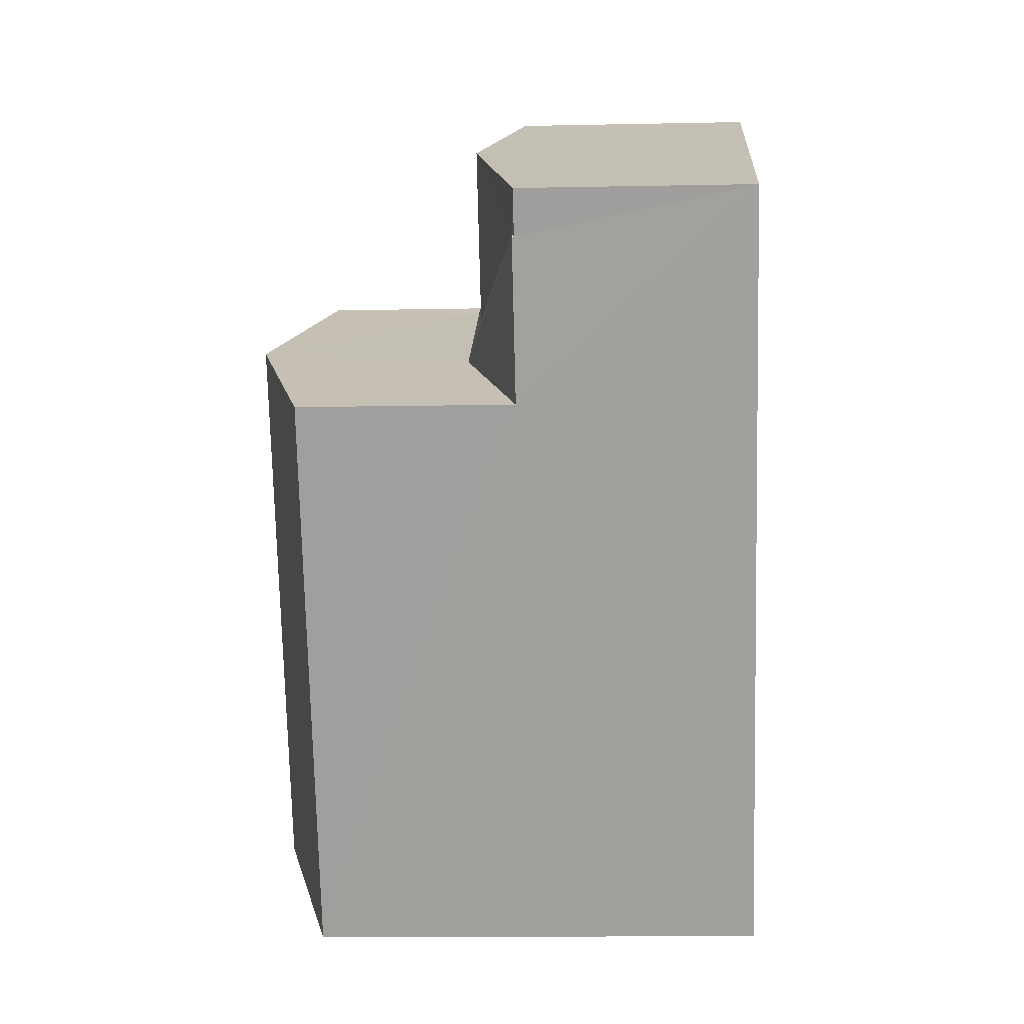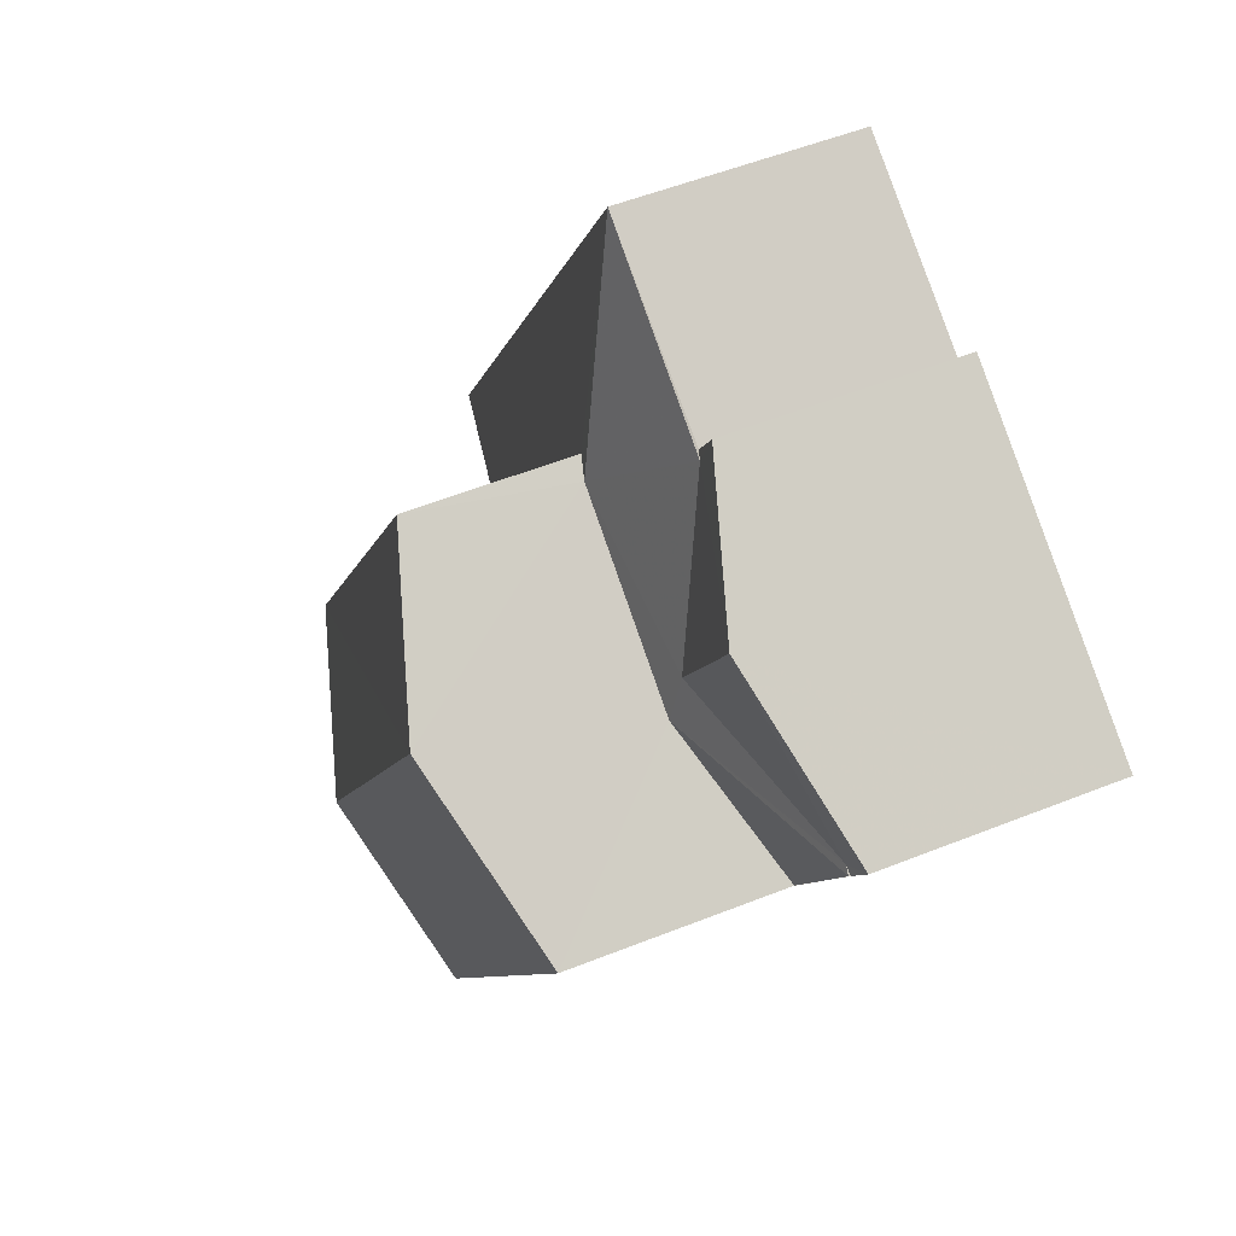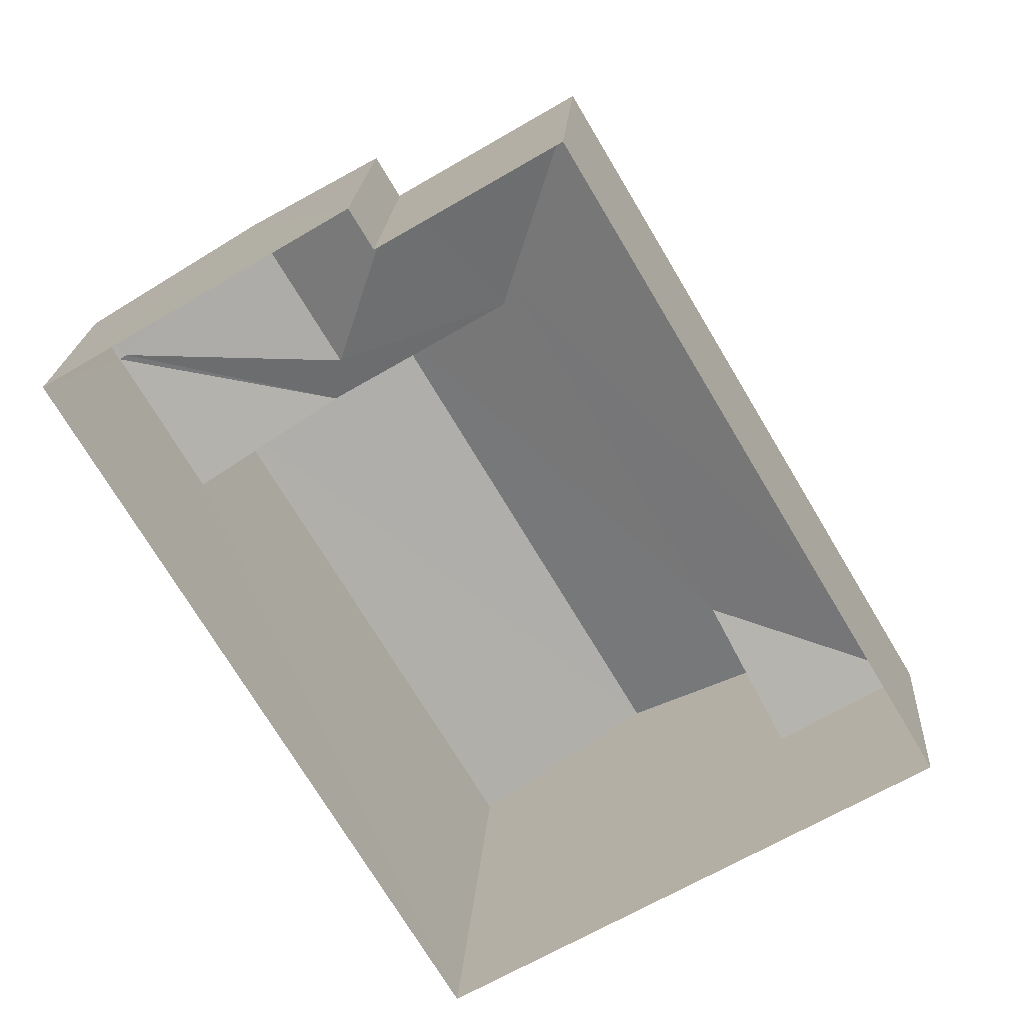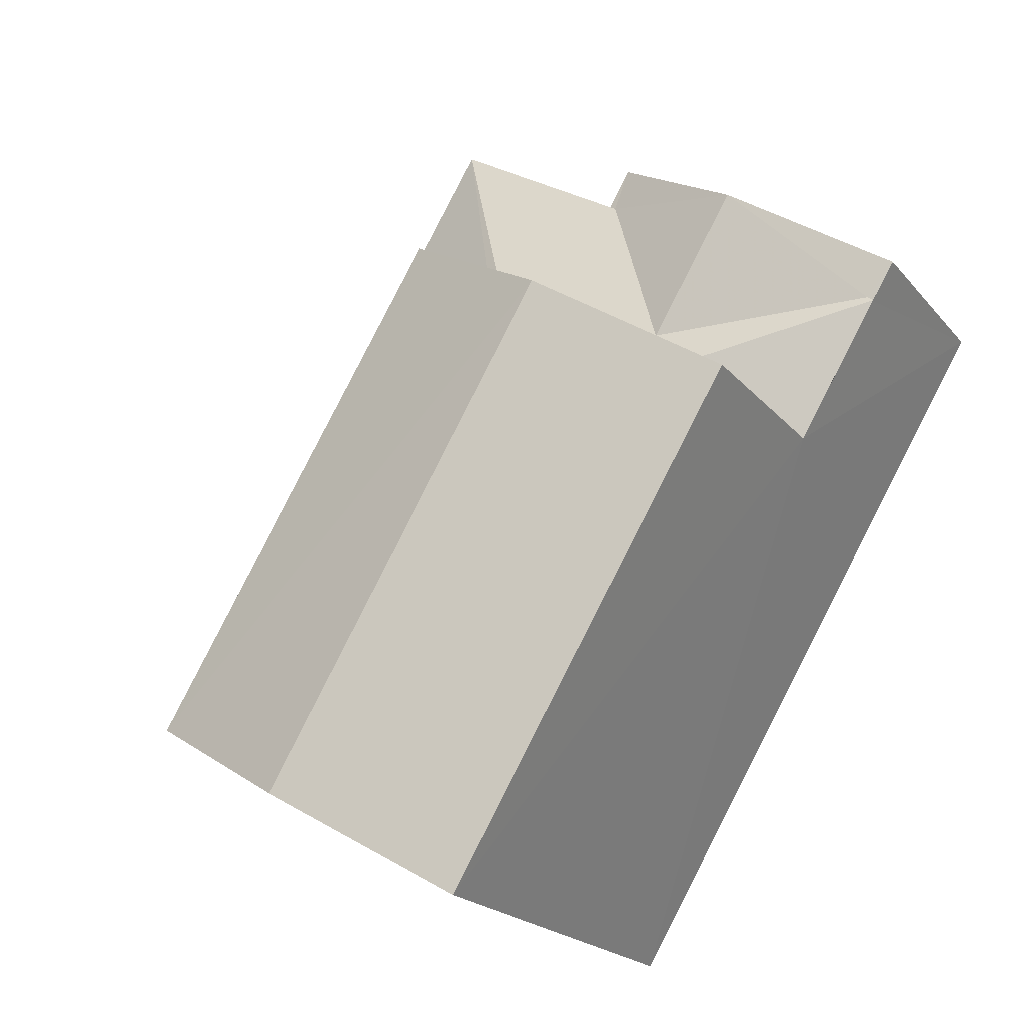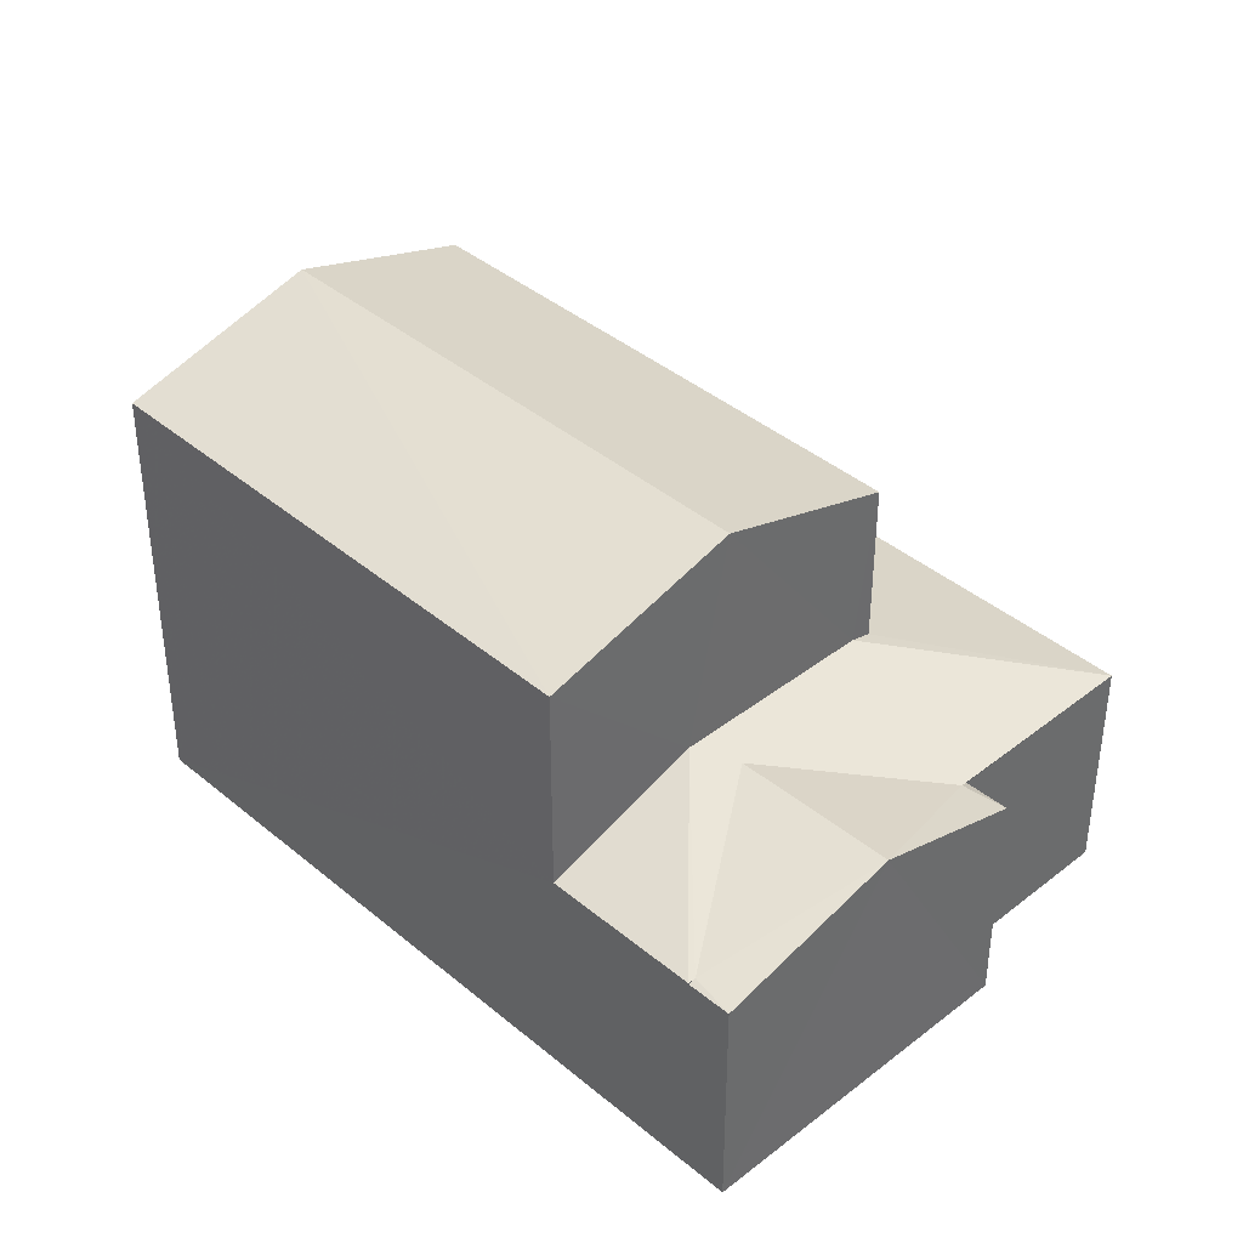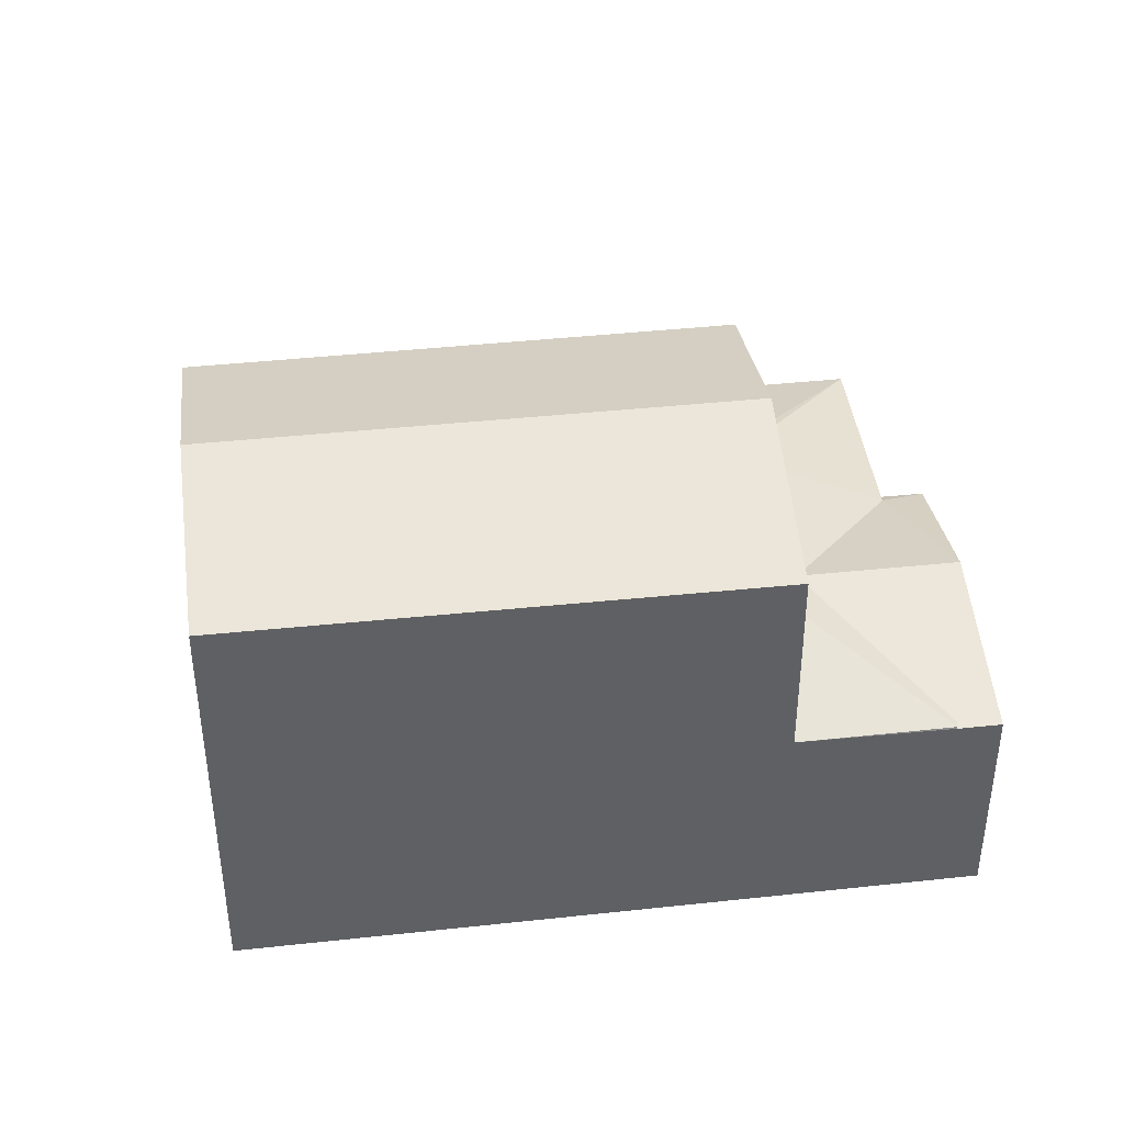
<metadata>
{"format":"obj","ext":"obj","renderer":"f3d","projection":"perspective","resolution":1024,"background":"white","views":[{"elev":-12.8,"azim":92.6,"up":"+Y"},{"elev":53.6,"azim":67.0,"up":"+Y"},{"elev":20.2,"azim":-176.1,"up":"+Y"},{"elev":-20.4,"azim":27.7,"up":"+Y"},{"elev":39.7,"azim":105.1,"up":"+Z"},{"elev":42.3,"azim":51.9,"up":"+Z"}]}
</metadata>
<code>
v -3.119e+05 4.289e+04 19.72
v -3.119e+05 4.288e+04 19.72
v -3.119e+05 4.288e+04 19.71
v -3.119e+05 4.287e+04 19.71
v -3.119e+05 4.288e+04 19.72
v -3.119e+05 4.288e+04 19.72
v -3.119e+05 4.288e+04 23.05
v -3.119e+05 4.288e+04 23.08
v -3.119e+05 4.288e+04 23.69
v -3.119e+05 4.288e+04 23.69
v -3.119e+05 4.288e+04 23.05
v -3.119e+05 4.287e+04 26.99
v -3.119e+05 4.288e+04 26.19
v -3.119e+05 4.288e+04 27
v -3.119e+05 4.287e+04 26.18
v -3.119e+05 4.288e+04 23.88
v -3.119e+05 4.288e+04 23.08
v -3.119e+05 4.288e+04 23.08
v -3.119e+05 4.288e+04 23.77
v -3.119e+05 4.288e+04 23.08
v -3.119e+05 4.287e+04 23.08
v -3.119e+05 4.288e+04 23.08
v -3.119e+05 4.288e+04 23.88
v -3.119e+05 4.289e+04 23.08
v -3.119e+05 4.287e+04 26.18
v -3.119e+05 4.288e+04 26.19
v -3.119e+05 4.288e+04 23.05
v -3.119e+05 4.288e+04 23.05
v -3.119e+05 4.288e+04 23.78
f 1 2 3
f 3 2 4
f 4 2 5
f 2 6 5
f 7 8 9
f 9 8 10
f 11 8 7
f 12 13 14
f 12 15 13
f 16 17 18
f 19 20 21
f 18 22 16
f 16 10 23
f 10 8 23
f 22 10 16
f 8 24 23
f 14 25 12
f 14 26 25
f 22 27 9
f 9 10 22
f 28 27 22
f 20 29 24
f 24 29 23
f 19 29 20
f 11 24 8
f 2 1 11
f 1 24 11
f 13 15 17
f 15 4 17
f 28 5 27
f 17 4 5
f 18 17 28
f 28 17 5
f 27 5 9
f 5 6 9
f 6 7 9
f 28 22 18
f 26 19 25
f 25 19 21
f 29 19 26
f 2 11 7
f 6 2 7
f 24 1 3
f 20 24 3
f 13 17 16
f 13 16 14
f 14 23 26
f 23 29 26
f 16 23 14
f 3 4 21
f 3 21 20
f 4 15 21
f 21 15 12
f 21 12 25

</code>
